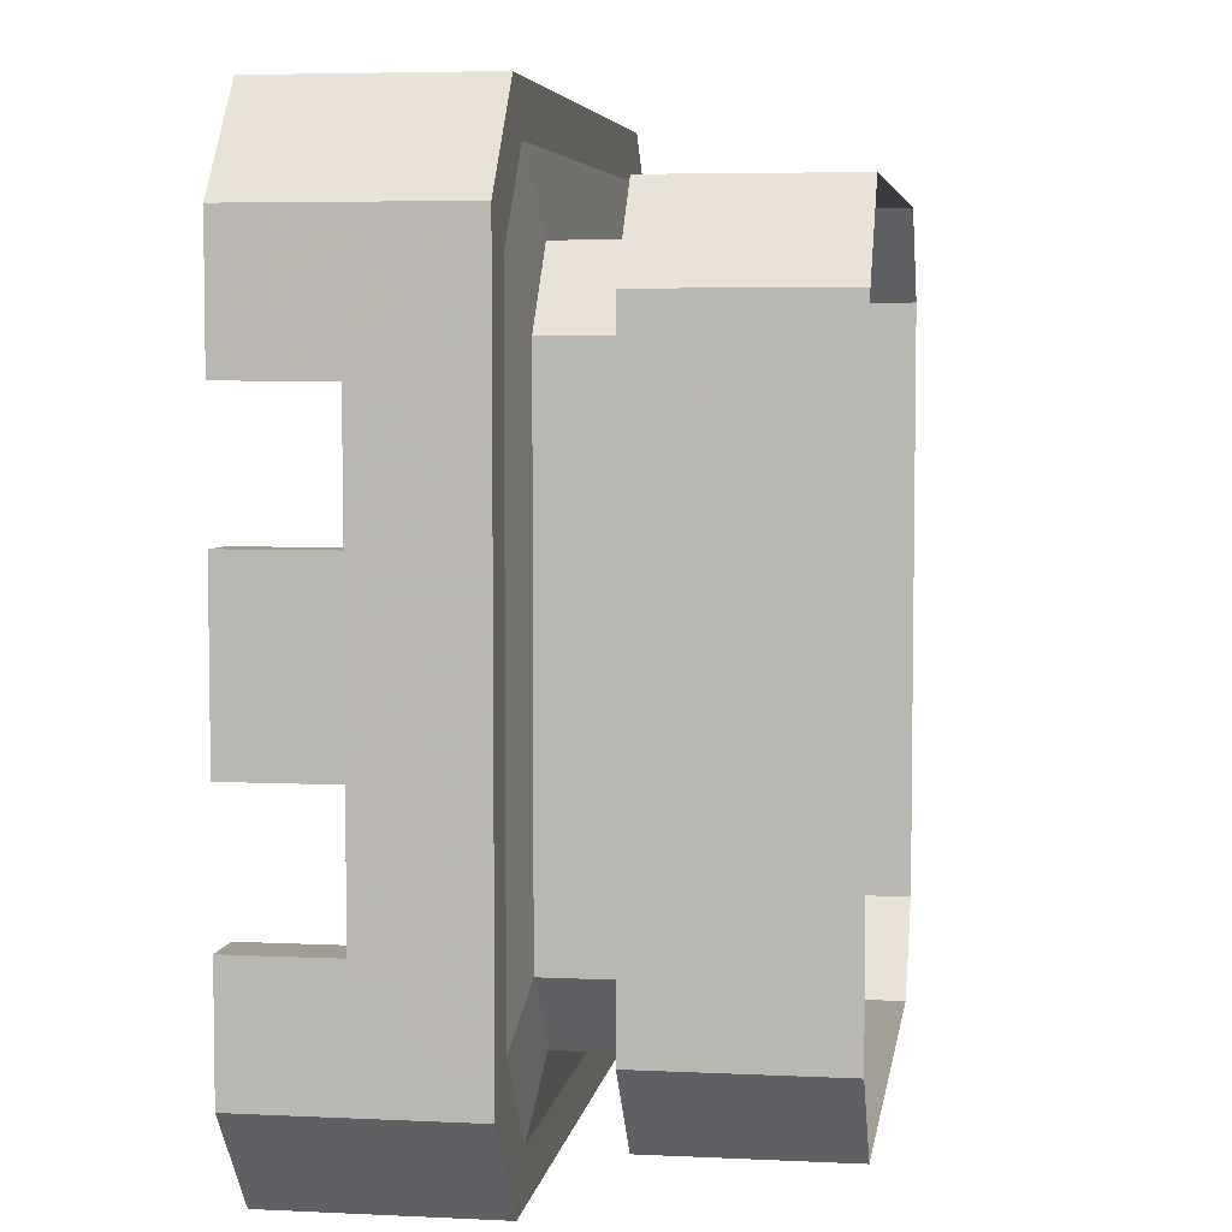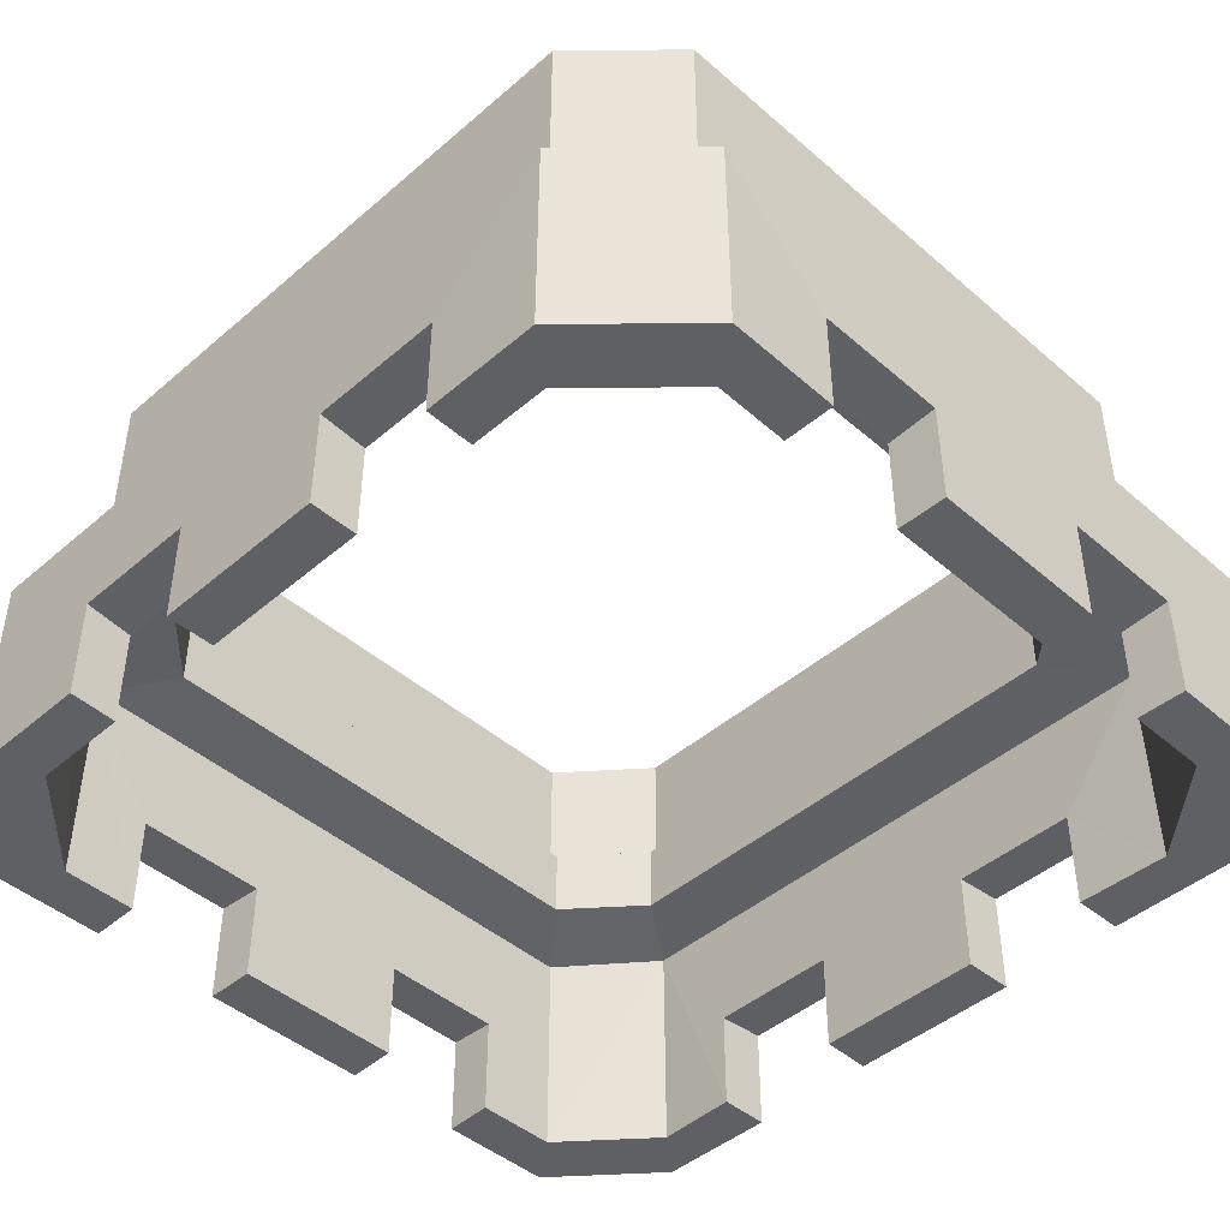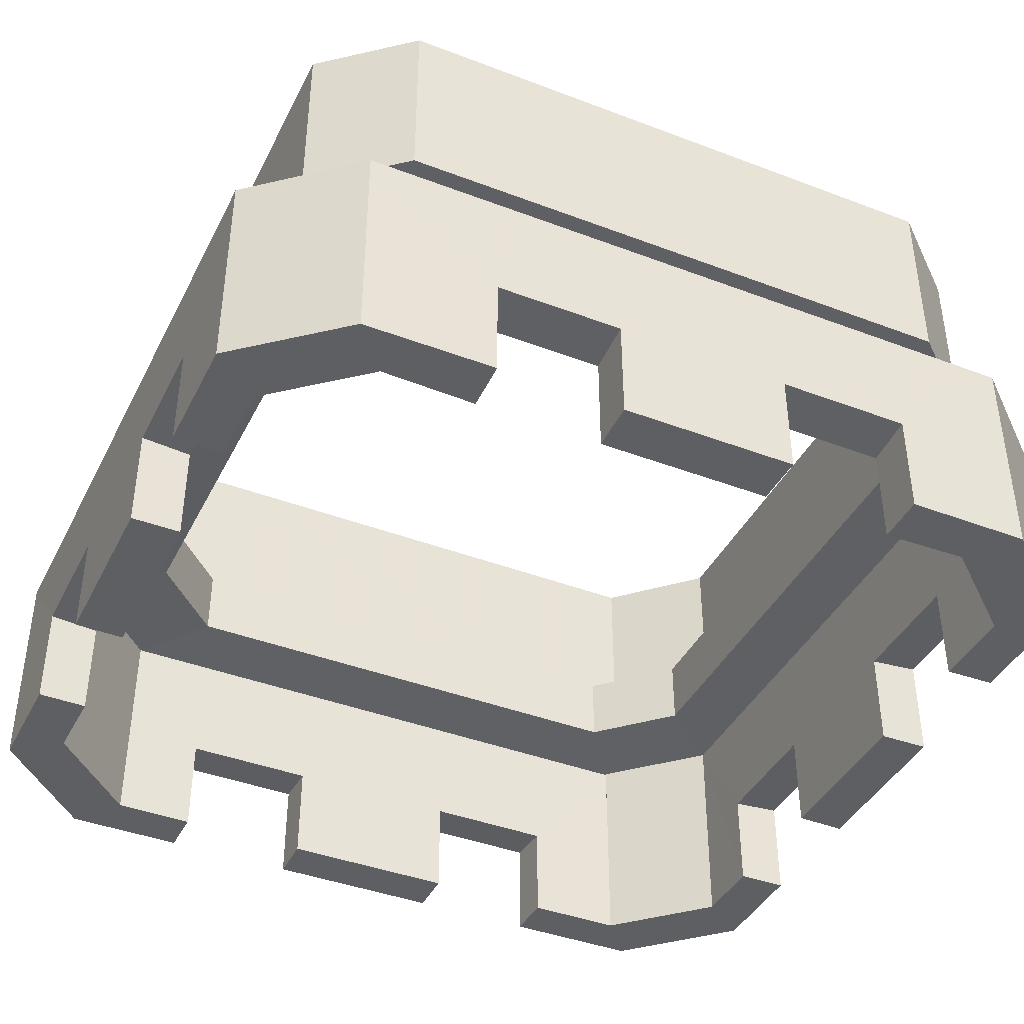
<metadata>
{"format":"obj","ext":"obj","renderer":"f3d","projection":"perspective","resolution":1024,"background":"white","views":[{"elev":5.3,"azim":98.5,"up":"+Z"},{"elev":-44.9,"azim":-45.1,"up":"+Y"},{"elev":-41.0,"azim":65.1,"up":"+Y"}]}
</metadata>
<code>
g Plane.003
v -0.01376 -0.03136 0.02206
v -0.01376 -0.02415 0.02206
v -0.01048 -0.02415 0.02543
v -0.01048 -0.03136 0.02543
v 0.01424 -0.02415 0.02206
v 0.01424 -0.03136 0.02206
v 0.01138 -0.03136 0.02543
v 0.01138 -0.02415 0.02543
v 0.01138 -0.02415 0.02543
v 0.01138 -0.03136 0.02543
v -0.01048 -0.03136 0.02543
v -0.01048 -0.02415 0.02543
v -0.01376 -0.03136 -0.0005034
v -0.01048 -0.03136 -0.00382
v -0.01048 -0.02415 -0.00382
v -0.01376 -0.02415 -0.0005034
v -0.01048 -0.03136 -0.00382
v 0.01138 -0.03136 -0.00382
v 0.01138 -0.02415 -0.00382
v -0.01048 -0.02415 -0.00382
v -0.01376 -0.03136 -0.0005034
v -0.01376 -0.02415 -0.0005034
v -0.01376 -0.02415 0.02206
v -0.01376 -0.03136 0.02206
v 0.01138 -0.02415 -0.00382
v 0.01138 -0.03136 -0.00382
v 0.01424 -0.03136 -0.0005029
v 0.01424 -0.02415 -0.0005029
v 0.01424 -0.02415 -0.0005029
v 0.01424 -0.03136 -0.0005029
v 0.01424 -0.03136 0.02206
v 0.01424 -0.02415 0.02206
v -0.01048 -0.03136 0.02543
v 0.01138 -0.03136 0.02543
v 0.009297 -0.03153 0.02361
v -0.009268 -0.03153 0.02361
v 0.01424 -0.03136 0.02206
v 0.01424 -0.03136 -0.0005029
v 0.01173 -0.03153 0.001581
v 0.01173 -0.03153 0.02075
v 0.01138 -0.03136 0.02543
v 0.01424 -0.03136 0.02206
v 0.01173 -0.03153 0.02075
v 0.009297 -0.03153 0.02361
v -0.01048 -0.03136 -0.00382
v -0.01376 -0.03136 -0.0005034
v -0.01205 -0.03153 0.00158
v -0.009268 -0.03153 -0.001237
v 0.01424 -0.03136 -0.0005029
v 0.01138 -0.03136 -0.00382
v 0.009297 -0.03153 -0.001237
v 0.01173 -0.03153 0.001581
v 0.01138 -0.03136 -0.00382
v -0.01048 -0.03136 -0.00382
v -0.009268 -0.03153 -0.001237
v 0.009297 -0.03153 -0.001237
v -0.01376 -0.03136 -0.0005034
v -0.01376 -0.03136 0.02206
v -0.01205 -0.03153 0.02075
v -0.01205 -0.03153 0.00158
v -0.01376 -0.03136 0.02206
v -0.01048 -0.03136 0.02543
v -0.009268 -0.03153 0.02361
v -0.01205 -0.03153 0.02075
v -0.009268 -0.03153 -0.001237
v -0.01205 -0.03153 0.00158
v -0.01205 -0.03422 0.00158
v -0.009268 -0.03422 -0.001237
v 0.01173 -0.03153 0.02075
v 0.01173 -0.03153 0.001581
v 0.01173 -0.03422 0.001581
v 0.01173 -0.03422 0.02075
v -0.01205 -0.03153 0.02075
v -0.009268 -0.03153 0.02361
v -0.009268 -0.03422 0.02361
v -0.01205 -0.03422 0.02075
v -0.009268 -0.03153 0.02361
v 0.009297 -0.03153 0.02361
v 0.009297 -0.03422 0.02361
v -0.009268 -0.03422 0.02361
v -0.01205 -0.03153 0.00158
v -0.01205 -0.03153 0.02075
v -0.01205 -0.03422 0.02075
v -0.01205 -0.03422 0.00158
v 0.009297 -0.03153 -0.001237
v -0.009268 -0.03153 -0.001237
v -0.009268 -0.03422 -0.001237
v 0.009297 -0.03422 -0.001237
v 0.01173 -0.03153 0.001581
v 0.009297 -0.03153 -0.001237
v 0.009297 -0.03422 -0.001237
v 0.01173 -0.03422 0.001581
v 0.009297 -0.03153 0.02361
v 0.01173 -0.03153 0.02075
v 0.01173 -0.03422 0.02075
v 0.009297 -0.03422 0.02361
v 0.009297 -0.03422 -0.001237
v -0.009268 -0.03422 -0.001237
v -0.01115 -0.03457 -0.003688
v 0.01137 -0.03457 -0.003688
v 0.01173 -0.03422 0.001581
v 0.009297 -0.03422 -0.001237
v 0.01137 -0.03457 -0.003688
v 0.01434 -0.03457 -0.0002669
v 0.009297 -0.03422 0.02361
v 0.01173 -0.03422 0.02075
v 0.01434 -0.03457 0.02301
v 0.01137 -0.03457 0.02645
v -0.009268 -0.03422 -0.001237
v -0.01205 -0.03422 0.00158
v -0.01454 -0.03457 -0.0002674
v -0.01115 -0.03457 -0.003688
v 0.01173 -0.03422 0.02075
v 0.01173 -0.03422 0.001581
v 0.01434 -0.03457 -0.0002669
v 0.01434 -0.03457 0.02301
v -0.01205 -0.03422 0.02075
v -0.009268 -0.03422 0.02361
v -0.01115 -0.03457 0.02648
v -0.01454 -0.03457 0.02301
v -0.009268 -0.03422 0.02361
v 0.009297 -0.03422 0.02361
v 0.01137 -0.03457 0.02645
v -0.01115 -0.03457 0.02648
v -0.01205 -0.03422 0.00158
v -0.01205 -0.03422 0.02075
v -0.01454 -0.03457 0.02301
v -0.01454 -0.03457 -0.0002674
v 0.01424 -0.03902 0.002916
v 0.01426 -0.03457 -0.0002124
v 0.01424 -0.03902 0.007992
v 0.01426 -0.03457 0.02295
v 0.01424 -0.03902 0.01462
v 0.01424 -0.03902 0.01943
v 0.01424 -0.04284 0.007992
v 0.01424 -0.04284 0.01462
v -0.003397 -0.03902 0.02645
v -0.003367 -0.03888 0.02832
v -0.003367 -0.04284 0.02832
v -0.003397 -0.04284 0.02645
v -0.01454 -0.04284 0.02301
v -0.01636 -0.04284 0.02445
v -0.01255 -0.04284 0.02837
v -0.01115 -0.04284 0.02648
v -0.008311 -0.04284 0.02832
v -0.008327 -0.04284 0.02645
v -0.01454 -0.04284 0.01999
v -0.01636 -0.04284 0.02
v 0.008201 -0.03902 -0.003688
v 0.008254 -0.03888 -0.00559
v 0.00344 -0.03888 -0.00559
v 0.003388 -0.03902 -0.003688
v -0.01115 -0.03457 -0.003688
v -0.01255 -0.03457 -0.00559
v 0.01282 -0.03457 -0.00559
v 0.01137 -0.03457 -0.003688
v 0.01614 -0.03457 -0.00174
v 0.01434 -0.03457 -0.0002669
v 0.01614 -0.03457 0.02445
v 0.01434 -0.03457 0.02301
v 0.0128 -0.03457 0.02832
v 0.01137 -0.03457 0.02645
v -0.01255 -0.03457 0.02837
v -0.01115 -0.03457 0.02648
v -0.01636 -0.03457 0.02445
v -0.01454 -0.03457 0.02301
v -0.01636 -0.03457 -0.00174
v -0.01454 -0.03457 -0.0002674
v 0.01426 -0.03457 -0.0002124
v 0.01424 -0.03902 0.002916
v 0.01424 -0.04284 0.002916
v 0.01434 -0.04284 -0.0002669
v -0.008327 -0.03902 0.02645
v -0.008311 -0.03888 0.02832
v -0.003367 -0.03888 0.02832
v -0.003397 -0.03902 0.02645
v 0.01434 -0.04284 -0.0002669
v 0.01614 -0.04284 -0.00174
v 0.01282 -0.04284 -0.00559
v 0.01139 -0.04284 -0.003688
v 0.01424 -0.04284 0.002916
v 0.01615 -0.04284 0.002933
v 0.008254 -0.04284 -0.00559
v 0.008201 -0.04284 -0.003688
v 0.01424 -0.03902 0.002916
v 0.01615 -0.03888 0.002933
v 0.01615 -0.04284 0.002933
v 0.01424 -0.04284 0.002916
v 0.008201 -0.04284 -0.003688
v 0.008254 -0.04284 -0.00559
v 0.008254 -0.03888 -0.00559
v 0.008201 -0.03902 -0.003688
v -0.008327 -0.04284 0.02645
v -0.008311 -0.04284 0.02832
v -0.008311 -0.03888 0.02832
v -0.008327 -0.03902 0.02645
v 0.01137 -0.04284 0.02645
v 0.0128 -0.04284 0.02832
v 0.01614 -0.04284 0.02445
v 0.01434 -0.04284 0.02301
v 0.008211 -0.04284 0.02645
v 0.008264 -0.04284 0.02832
v 0.01614 -0.04284 0.01948
v 0.01424 -0.04284 0.01943
v -0.008313 -0.04284 -0.003688
v -0.008296 -0.04284 -0.00559
v -0.01255 -0.04284 -0.00559
v -0.01115 -0.04284 -0.003688
v -0.01636 -0.04284 -0.00174
v -0.01454 -0.04284 -0.0002674
v -0.01636 -0.04284 0.003451
v -0.01454 -0.04284 0.003408
v 0.01424 -0.03902 0.007992
v 0.01615 -0.03888 0.007967
v 0.01615 -0.03888 0.002933
v 0.01424 -0.03902 0.002916
v -0.003397 -0.04284 0.02645
v -0.003367 -0.04284 0.02832
v 0.003518 -0.04284 0.02832
v 0.003524 -0.04284 0.02645
v 0.003388 -0.04284 -0.003688
v 0.00344 -0.04284 -0.00559
v -0.003262 -0.04284 -0.00559
v -0.003237 -0.04284 -0.003688
v -0.01454 -0.03902 0.01999
v -0.01636 -0.03888 0.02
v -0.01636 -0.04284 0.02
v -0.01454 -0.04284 0.01999
v 0.01424 -0.04284 0.007992
v 0.01615 -0.04284 0.007967
v 0.01615 -0.03888 0.007967
v 0.01424 -0.03902 0.007992
v -0.01454 -0.03902 0.01498
v -0.01636 -0.03888 0.01497
v -0.01636 -0.03888 0.02
v -0.01454 -0.03902 0.01999
v 0.01282 -0.03457 -0.00559
v 0.008254 -0.03888 -0.00559
v 0.008254 -0.04284 -0.00559
v 0.01282 -0.04284 -0.00559
v 0.01614 -0.03457 -0.00174
v 0.01282 -0.03457 -0.00559
v 0.01282 -0.04284 -0.00559
v 0.01614 -0.04284 -0.00174
v 0.0128 -0.03457 0.02832
v 0.01614 -0.03457 0.02445
v 0.01614 -0.04284 0.02445
v 0.0128 -0.04284 0.02832
v -0.01255 -0.03457 -0.00559
v -0.01636 -0.03457 -0.00174
v -0.01636 -0.04284 -0.00174
v -0.01255 -0.04284 -0.00559
v -0.01636 -0.03457 0.02445
v -0.01255 -0.03457 0.02837
v -0.01255 -0.04284 0.02837
v -0.01636 -0.04284 0.02445
v 0.008254 -0.03888 -0.00559
v 0.01282 -0.03457 -0.00559
v 0.00344 -0.03888 -0.00559
v -0.01255 -0.03457 -0.00559
v -0.003262 -0.03888 -0.00559
v -0.008296 -0.03888 -0.00559
v 0.00344 -0.04284 -0.00559
v -0.003262 -0.04284 -0.00559
v -0.008296 -0.03888 -0.00559
v -0.01255 -0.03457 -0.00559
v -0.01255 -0.04284 -0.00559
v -0.008296 -0.04284 -0.00559
v -0.01255 -0.03457 0.02837
v -0.008311 -0.03888 0.02832
v -0.008311 -0.04284 0.02832
v -0.01255 -0.04284 0.02837
v -0.008311 -0.03888 0.02832
v -0.01255 -0.03457 0.02837
v -0.003367 -0.03888 0.02832
v 0.0128 -0.03457 0.02832
v 0.003518 -0.03888 0.02832
v 0.008264 -0.03888 0.02832
v -0.003367 -0.04284 0.02832
v 0.003518 -0.04284 0.02832
v 0.008264 -0.03888 0.02832
v 0.0128 -0.03457 0.02832
v 0.0128 -0.04284 0.02832
v 0.008264 -0.04284 0.02832
v -0.01636 -0.03457 -0.00174
v -0.01636 -0.03888 0.003451
v -0.01636 -0.04284 0.003451
v -0.01636 -0.04284 -0.00174
v -0.01636 -0.03457 -0.00174
v -0.01636 -0.03888 0.008265
v -0.01636 -0.03457 0.02445
v -0.01636 -0.03888 0.01497
v -0.01636 -0.03888 0.02
v -0.01636 -0.04284 0.008265
v -0.01636 -0.04284 0.01497
v -0.01636 -0.03888 0.02
v -0.01636 -0.03457 0.02445
v -0.01636 -0.04284 0.02445
v -0.01636 -0.04284 0.02
v 0.01424 -0.03902 0.01462
v 0.01614 -0.03888 0.01467
v 0.01614 -0.04284 0.01467
v 0.01424 -0.04284 0.01462
v 0.01615 -0.03888 0.007967
v 0.01615 -0.04284 0.007967
v 0.01614 -0.04284 0.01467
v 0.01614 -0.03888 0.01467
v 0.01614 -0.03457 -0.00174
v 0.01615 -0.03888 0.002933
v 0.01614 -0.03457 0.02445
v 0.01614 -0.03888 0.01948
v 0.01615 -0.03888 0.002933
v 0.01614 -0.03457 -0.00174
v 0.01614 -0.04284 -0.00174
v 0.01615 -0.04284 0.002933
v 0.003388 -0.03902 -0.003688
v 0.00344 -0.03888 -0.00559
v 0.00344 -0.04284 -0.00559
v 0.003388 -0.04284 -0.003688
v -0.01454 -0.04284 0.008288
v -0.01636 -0.04284 0.008265
v -0.01636 -0.04284 0.01497
v -0.01454 -0.04284 0.01498
v 0.003524 -0.04284 0.02645
v 0.003518 -0.04284 0.02832
v 0.003518 -0.03888 0.02832
v 0.003524 -0.03902 0.02645
v 0.003524 -0.03902 0.02645
v 0.003518 -0.03888 0.02832
v 0.008264 -0.03888 0.02832
v 0.008211 -0.03902 0.02645
v -0.003237 -0.04284 -0.003688
v -0.003262 -0.04284 -0.00559
v -0.003262 -0.03888 -0.00559
v -0.003237 -0.03902 -0.003688
v -0.01454 -0.04284 0.003408
v -0.01636 -0.04284 0.003451
v -0.01636 -0.03888 0.003451
v -0.01454 -0.03902 0.003408
v 0.008211 -0.03902 0.02645
v 0.008264 -0.03888 0.02832
v 0.008264 -0.04284 0.02832
v 0.008211 -0.04284 0.02645
v 0.01614 -0.03457 0.02445
v 0.01614 -0.03888 0.01948
v 0.01614 -0.04284 0.01948
v 0.01614 -0.04284 0.02445
v -0.003237 -0.03902 -0.003688
v -0.003262 -0.03888 -0.00559
v -0.008296 -0.03888 -0.00559
v -0.008313 -0.03902 -0.003688
v -0.01454 -0.03902 0.003408
v -0.01636 -0.03888 0.003451
v -0.01636 -0.03888 0.008265
v -0.01454 -0.03902 0.008288
v -0.008313 -0.03902 -0.003688
v -0.008296 -0.03888 -0.00559
v -0.008296 -0.04284 -0.00559
v -0.008313 -0.04284 -0.003688
v -0.01454 -0.03902 0.008288
v -0.01636 -0.03888 0.008265
v -0.01636 -0.04284 0.008265
v -0.01454 -0.04284 0.008288
v 0.01424 -0.03902 0.01943
v 0.01614 -0.03888 0.01948
v 0.01614 -0.03888 0.01467
v 0.01424 -0.03902 0.01462
v 0.01424 -0.04284 0.01462
v 0.01614 -0.04284 0.01467
v 0.01615 -0.04284 0.007967
v 0.01424 -0.04284 0.007992
v -0.01454 -0.04284 0.01498
v -0.01636 -0.04284 0.01497
v -0.01636 -0.03888 0.01497
v -0.01454 -0.03902 0.01498
v -0.01112 -0.03457 -0.003702
v -0.008313 -0.03902 -0.003688
v -0.008313 -0.04284 -0.003688
v -0.01115 -0.04284 -0.003688
v -0.008313 -0.03902 -0.003688
v -0.01112 -0.03457 -0.003702
v -0.003237 -0.03902 -0.003688
v 0.01139 -0.03457 -0.003702
v 0.003388 -0.03902 -0.003688
v 0.008201 -0.03902 -0.003688
v -0.003237 -0.04284 -0.003688
v 0.003388 -0.04284 -0.003688
v 0.008201 -0.03902 -0.003688
v 0.01139 -0.03457 -0.003702
v 0.01139 -0.04284 -0.003688
v 0.008201 -0.04284 -0.003688
v 0.01424 -0.03902 0.01943
v 0.01426 -0.03457 0.02295
v 0.01434 -0.04284 0.02301
v 0.01424 -0.04284 0.01943
v -0.01447 -0.03457 -0.0002404
v -0.01112 -0.03457 -0.003702
v -0.01115 -0.04284 -0.003688
v -0.01454 -0.04284 -0.0002674
v 0.01426 -0.03457 -0.0002124
v 0.01434 -0.04284 -0.0002669
v 0.01139 -0.04284 -0.003688
v 0.01139 -0.03457 -0.003702
v -0.01454 -0.03902 0.01999
v -0.01454 -0.03457 0.02301
v -0.01454 -0.03902 0.01498
v -0.01454 -0.03457 -0.0002674
v -0.01454 -0.03902 0.008288
v -0.01454 -0.03902 0.003408
v -0.01454 -0.04284 0.01498
v -0.01454 -0.04284 0.008288
v -0.01454 -0.03457 0.02301
v -0.01454 -0.03902 0.01999
v -0.01454 -0.04284 0.01999
v -0.01454 -0.04284 0.02301
v 0.01137 -0.03457 0.02645
v 0.008211 -0.03902 0.02645
v 0.008211 -0.04284 0.02645
v 0.01137 -0.04284 0.02645
v 0.008211 -0.03902 0.02645
v 0.01137 -0.03457 0.02645
v 0.003524 -0.03902 0.02645
v -0.01115 -0.03457 0.02648
v -0.003397 -0.03902 0.02645
v -0.008327 -0.03902 0.02645
v 0.003524 -0.04284 0.02645
v -0.003397 -0.04284 0.02645
v -0.008327 -0.03902 0.02645
v -0.01115 -0.03457 0.02648
v -0.01115 -0.04284 0.02648
v -0.008327 -0.04284 0.02645
v -0.01454 -0.03902 0.003408
v -0.01454 -0.03457 -0.0002674
v -0.01454 -0.04284 -0.0002674
v -0.01454 -0.04284 0.003408
v 0.01426 -0.03457 0.02295
v 0.01137 -0.03457 0.02645
v 0.01137 -0.04284 0.02645
v 0.01434 -0.04284 0.02301
v -0.01454 -0.03457 0.02301
v -0.01454 -0.04284 0.02301
v -0.01115 -0.04284 0.02648
v -0.01115 -0.03457 0.02648
g Plane.003_0
f 3 2 1
f 4 3 1
f 7 6 5
f 8 7 5
f 11 10 9
f 12 11 9
f 15 14 13
f 16 15 13
f 19 18 17
f 20 19 17
f 23 22 21
f 24 23 21
f 27 26 25
f 28 27 25
f 31 30 29
f 32 31 29
f 35 34 33
f 36 35 33
f 39 38 37
f 40 39 37
f 43 42 41
f 44 43 41
f 47 46 45
f 48 47 45
f 51 50 49
f 52 51 49
f 55 54 53
f 56 55 53
f 59 58 57
f 60 59 57
f 63 62 61
f 64 63 61
f 67 66 65
f 68 67 65
f 71 70 69
f 72 71 69
f 75 74 73
f 76 75 73
f 79 78 77
f 80 79 77
f 83 82 81
f 84 83 81
f 87 86 85
f 88 87 85
f 91 90 89
f 92 91 89
f 95 94 93
f 96 95 93
f 99 98 97
f 100 99 97
f 103 102 101
f 104 103 101
f 107 106 105
f 108 107 105
f 111 110 109
f 112 111 109
f 115 114 113
f 116 115 113
f 119 118 117
f 120 119 117
f 123 122 121
f 124 123 121
f 127 126 125
f 128 127 125
f 131 130 129
f 132 130 131
f 133 132 131
f 134 132 133
f 131 135 133
f 135 136 133
f 139 138 137
f 140 139 137
f 143 142 141
f 144 143 141
f 145 143 144
f 146 145 144
f 141 142 147
f 142 148 147
f 151 150 149
f 152 151 149
f 155 154 153
f 156 155 153
f 157 155 156
f 158 157 156
f 159 157 158
f 160 159 158
f 161 159 160
f 162 161 160
f 163 161 162
f 164 163 162
f 165 163 164
f 166 165 164
f 167 165 166
f 168 167 166
f 154 167 168
f 153 154 168
f 171 170 169
f 172 171 169
f 175 174 173
f 176 175 173
f 179 178 177
f 180 179 177
f 177 178 181
f 178 182 181
f 183 179 180
f 184 183 180
f 187 186 185
f 188 187 185
f 191 190 189
f 192 191 189
f 195 194 193
f 196 195 193
f 199 198 197
f 200 199 197
f 197 198 201
f 198 202 201
f 203 199 200
f 204 203 200
f 207 206 205
f 208 207 205
f 209 207 208
f 210 209 208
f 211 209 210
f 212 211 210
f 215 214 213
f 216 215 213
f 219 218 217
f 220 219 217
f 223 222 221
f 224 223 221
f 227 226 225
f 228 227 225
f 231 230 229
f 232 231 229
f 235 234 233
f 236 235 233
f 239 238 237
f 240 239 237
f 243 242 241
f 244 243 241
f 247 246 245
f 248 247 245
f 251 250 249
f 252 251 249
f 255 254 253
f 256 255 253
f 259 258 257
f 260 258 259
f 261 260 259
f 262 260 261
f 259 263 261
f 263 264 261
f 267 266 265
f 268 267 265
f 271 270 269
f 272 271 269
f 275 274 273
f 276 274 275
f 277 276 275
f 278 276 277
f 275 279 277
f 279 280 277
f 283 282 281
f 284 283 281
f 287 286 285
f 288 287 285
f 290 289 286
f 291 289 290
f 292 291 290
f 293 291 292
f 290 294 292
f 294 295 292
f 298 297 296
f 299 298 296
f 302 301 300
f 303 302 300
f 306 305 304
f 307 306 304
f 304 308 307
f 309 308 304
f 308 310 307
f 307 310 311
f 314 313 312
f 315 314 312
f 318 317 316
f 319 318 316
f 322 321 320
f 323 322 320
f 326 325 324
f 327 326 324
f 330 329 328
f 331 330 328
f 334 333 332
f 335 334 332
f 338 337 336
f 339 338 336
f 342 341 340
f 343 342 340
f 346 345 344
f 347 346 344
f 350 349 348
f 351 350 348
f 354 353 352
f 355 354 352
f 358 357 356
f 359 358 356
f 362 361 360
f 363 362 360
f 366 365 364
f 367 366 364
f 370 369 368
f 371 370 368
f 374 373 372
f 375 374 372
f 378 377 376
f 379 378 376
f 382 381 380
f 383 381 382
f 384 383 382
f 385 383 384
f 382 386 384
f 386 387 384
f 390 389 388
f 391 390 388
f 394 393 392
f 395 394 392
f 398 397 396
f 399 398 396
f 402 401 400
f 403 402 400
f 406 405 404
f 407 405 406
f 408 407 406
f 409 407 408
f 406 410 408
f 410 411 408
f 414 413 412
f 415 414 412
f 418 417 416
f 419 418 416
f 422 421 420
f 423 421 422
f 424 423 422
f 425 423 424
f 422 426 424
f 426 427 424
f 430 429 428
f 431 430 428
f 434 433 432
f 435 434 432
f 438 437 436
f 439 438 436
f 442 441 440
f 443 442 440

</code>
